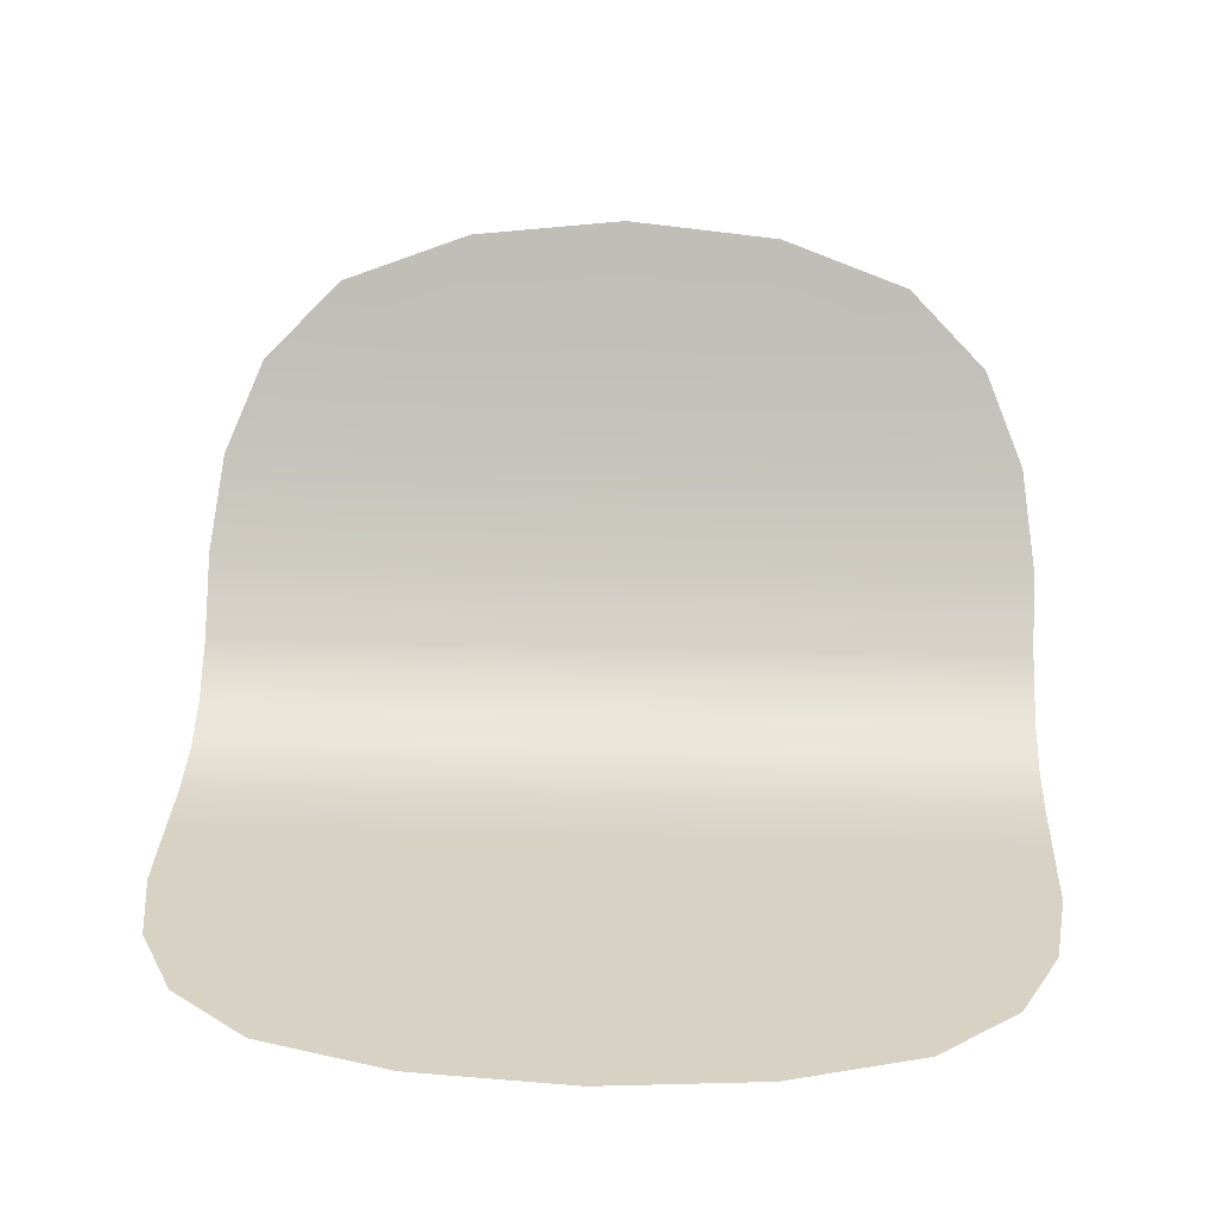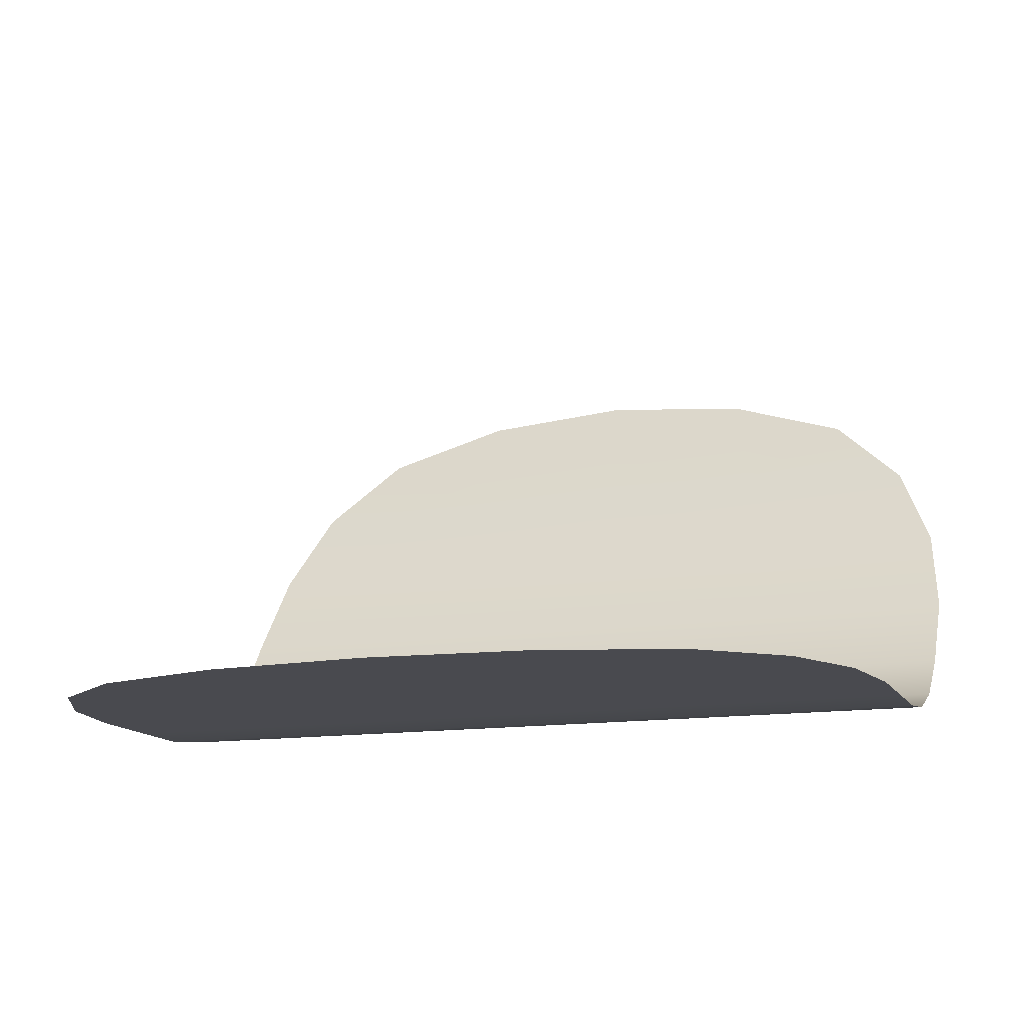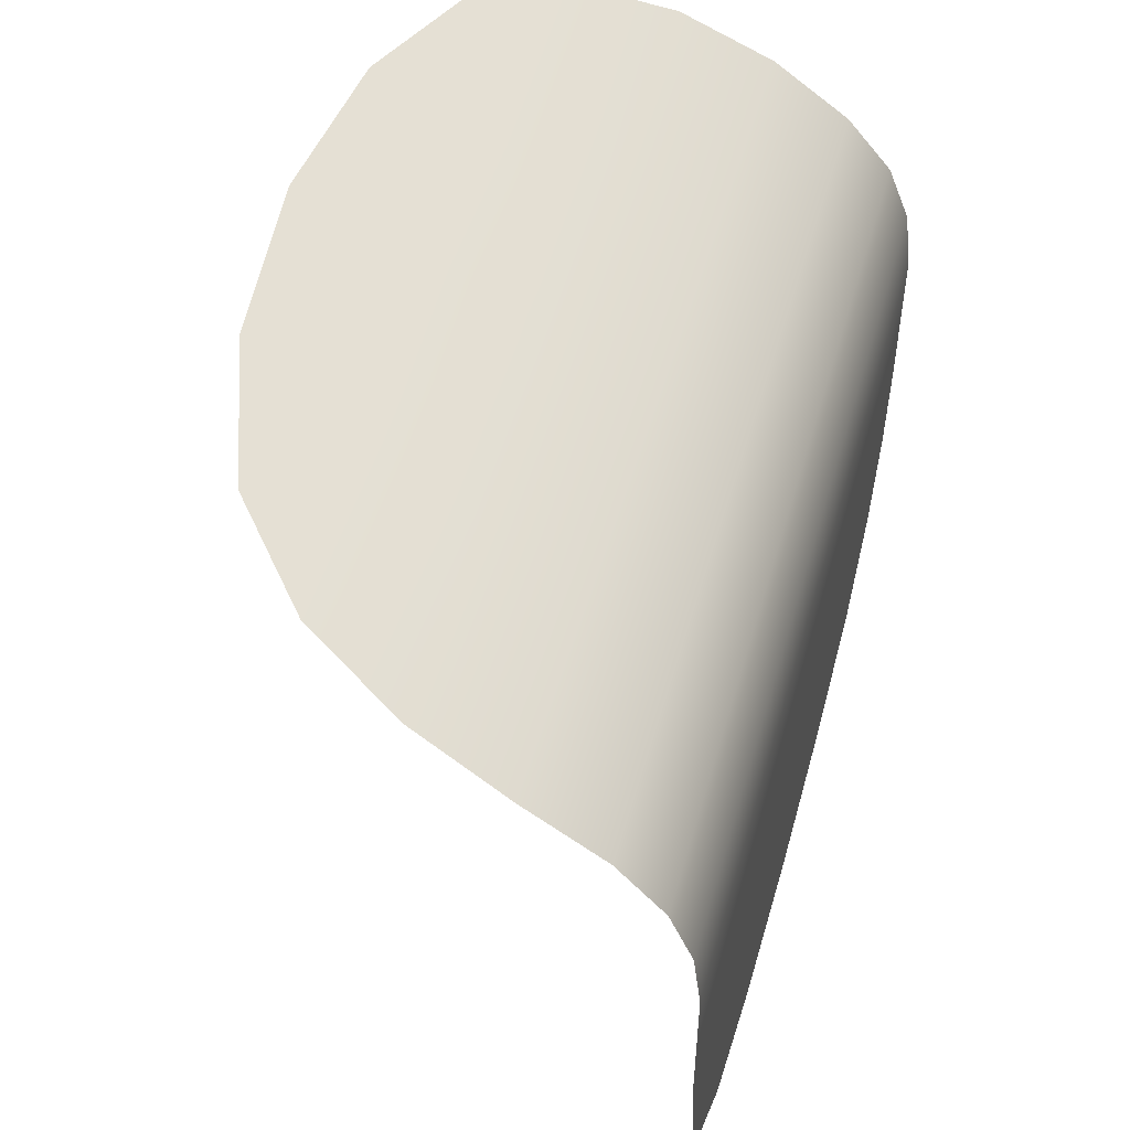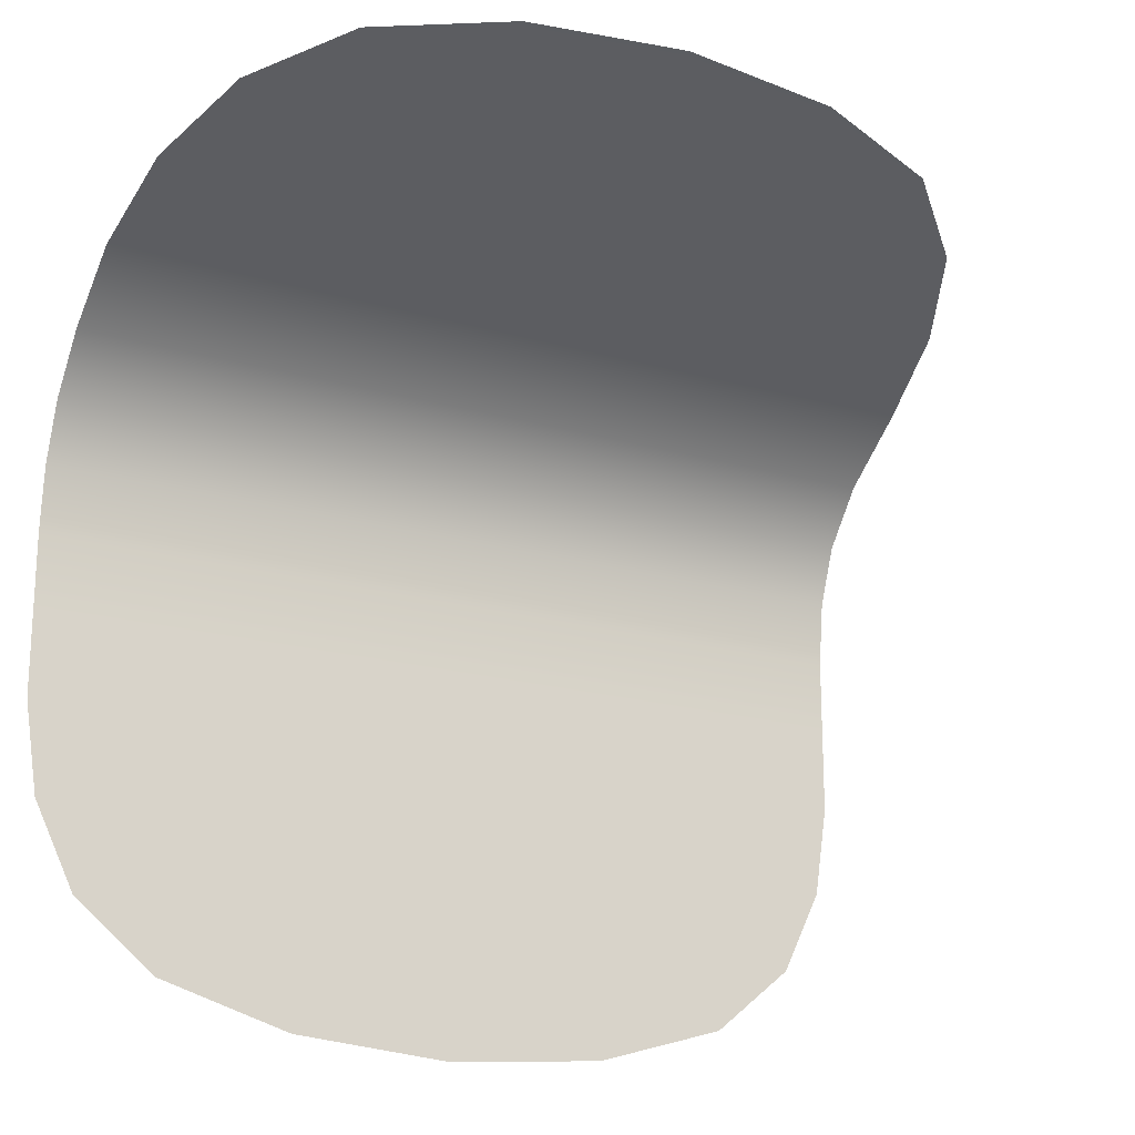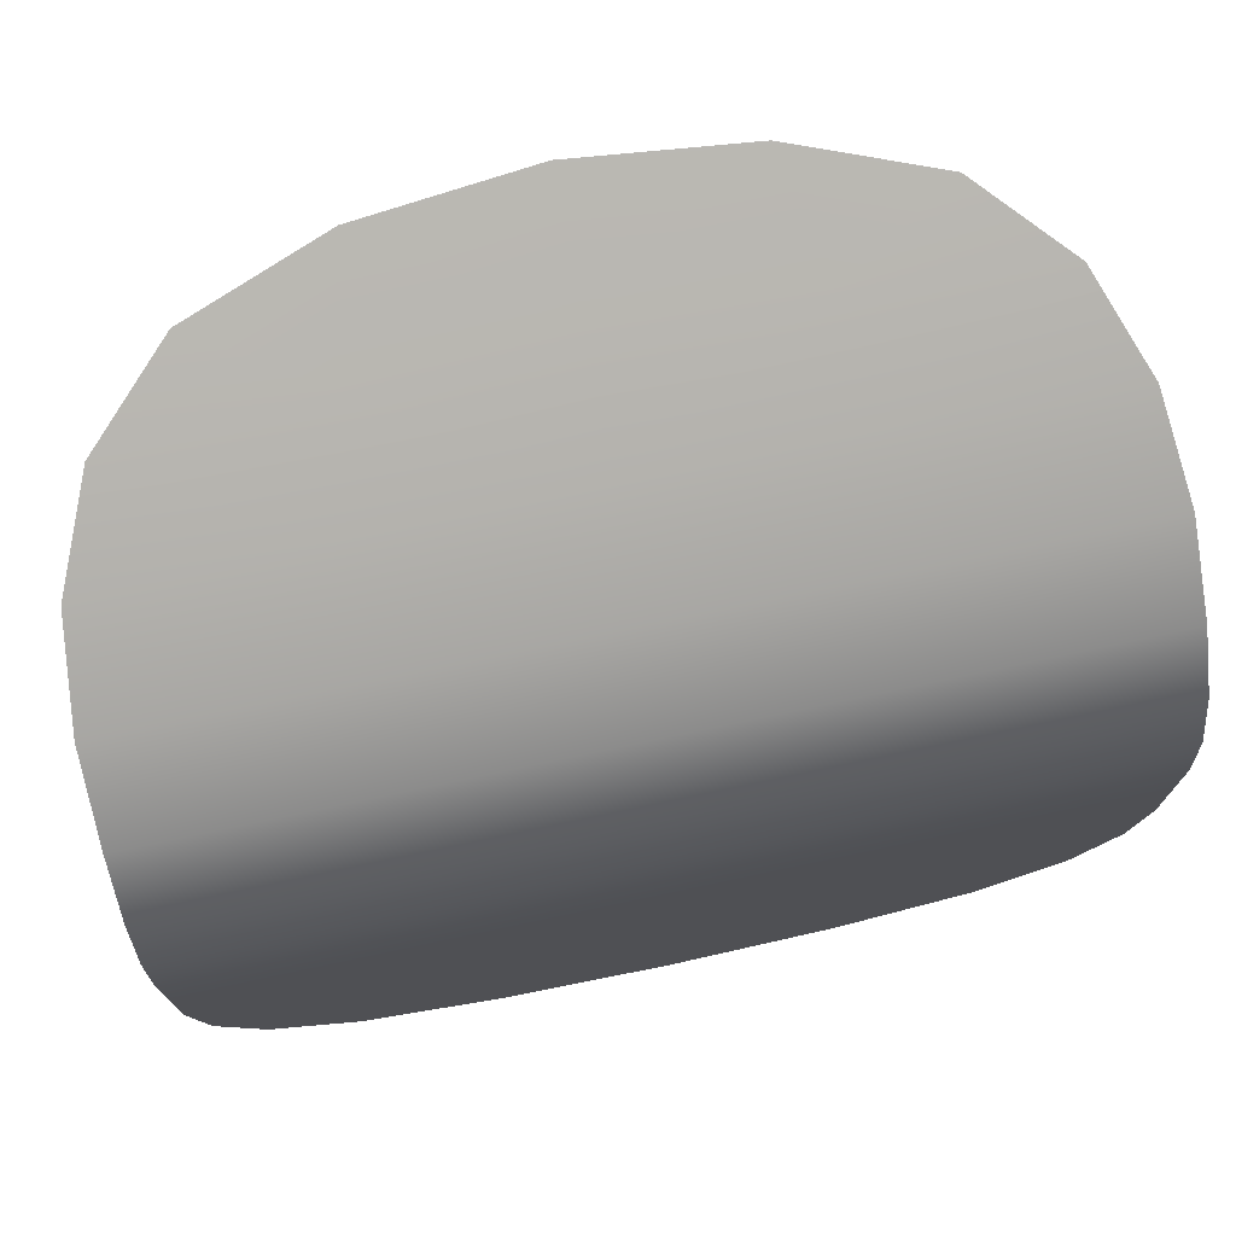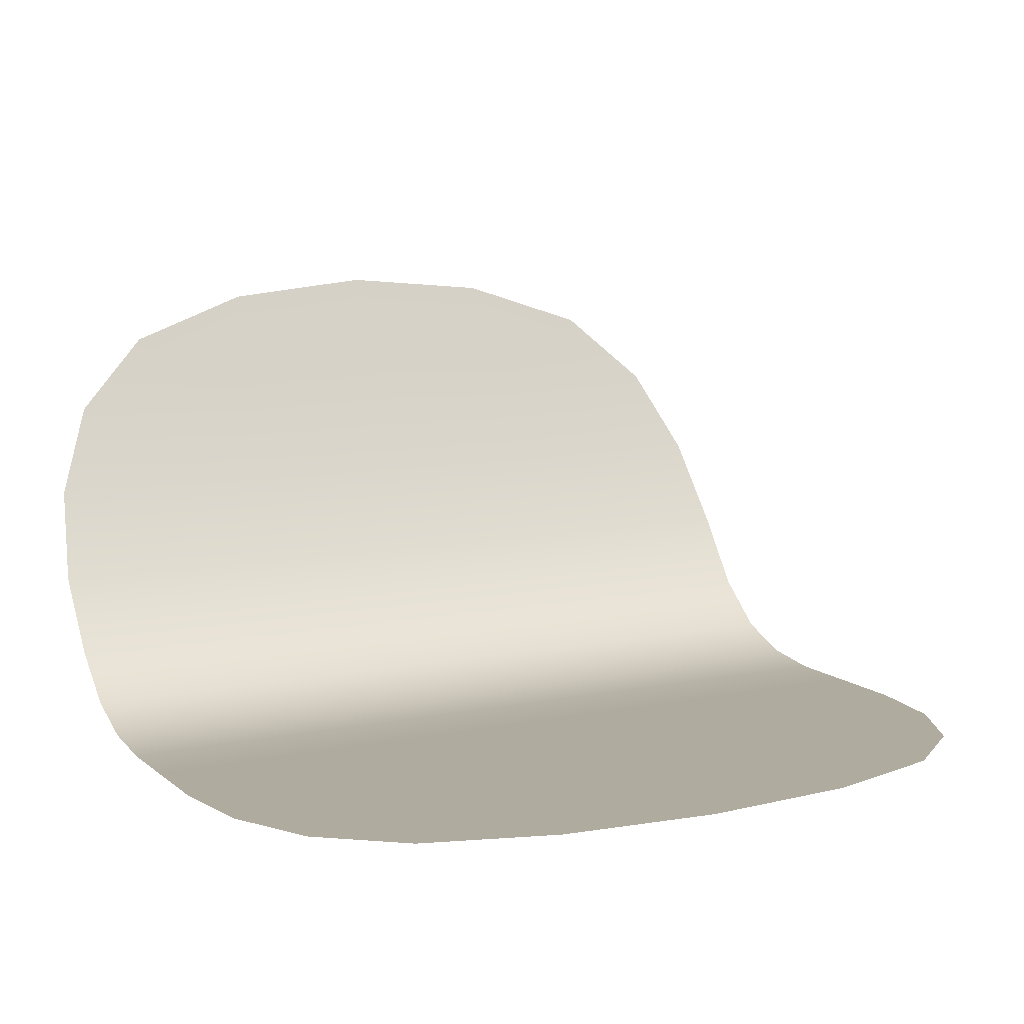
<metadata>
{"format":"obj","ext":"obj","renderer":"f3d","projection":"perspective","resolution":1024,"background":"white","views":[{"elev":27.7,"azim":2.5,"up":"+Z"},{"elev":-13.6,"azim":19.1,"up":"+Z"},{"elev":51.7,"azim":105.7,"up":"+Y"},{"elev":-19.6,"azim":-28.1,"up":"+Y"},{"elev":74.3,"azim":168.0,"up":"+Y"},{"elev":9.7,"azim":-27.9,"up":"+Z"}]}
</metadata>
<code>
v 0 3.507 2.69
v 0 2.93 1.643
v 2.271 3.497 2.67
v 0 4.065 3.861
v -2.271 3.497 2.67
v -2.344 2.93 1.643
v 2.344 2.93 1.643
v 2.051 4.029 3.779
v -2.051 4.029 3.779
v 0 -2.362 0
v 0 -3.443 0
v 2.271 -2.344 0
v 0 -1.318 0
v -2.271 -2.344 0
v -2.051 -3.369 0
v 2.051 -3.369 0
v 2.344 -1.318 0
v -2.344 -1.318 0
v 0 1.135 0.08214
v 0 0.4395 0
v 2.344 1.135 0.08214
v 0 1.758 0.3286
v -2.344 1.135 0.08214
v -2.344 0.4395 0
v 2.344 0.4395 0
v 2.344 1.758 0.3286
v -2.344 1.758 0.3286
v -4.688 -1.318 0
v -4.541 -2.307 0
v -4.102 -3.223 0
v -1.758 -4.395 0
v 0 -4.541 0
v 1.758 -4.395 0
v 4.688 2.93 1.643
v 4.541 3.479 2.629
v 4.102 3.955 3.614
v 1.758 4.541 4.929
v 0 4.614 5.093
v -1.758 4.541 4.929
v -4.688 2.93 1.643
v -4.541 3.479 2.629
v -4.102 3.955 3.614
v 4.688 -1.318 0
v 4.541 -2.307 0
v 4.102 -3.223 0
v 2.344 -0.3662 0
v 0 -0.3662 0
v -2.344 -0.3662 0
v 4.688 1.758 0.3286
v 4.688 1.135 0.08214
v 4.688 0.4395 0
v -4.688 1.758 0.3286
v -4.688 1.135 0.08214
v -4.688 0.4395 0
v 2.344 2.344 0.8214
v 0 2.344 0.8214
v -2.344 2.344 0.8214
v -3.223 -3.955 0
v 3.223 -3.955 0
v -3.223 4.322 4.436
v 3.223 4.322 4.436
v -4.688 -0.3662 0
v 4.688 -0.3662 0
v 4.688 2.344 0.8214
v -4.688 2.344 0.8214
o part_0
f 1 5 6 2
f 2 6 57 56
f 5 41 40 6
f 6 40 65 57
f 1 2 7 3
f 3 7 34 35
f 2 56 55 7
f 7 55 64 34
f 1 3 8 4
f 4 8 37 38
f 3 35 36 8
f 8 36 61 37
f 1 4 9 5
f 5 9 42 41
f 4 38 39 9
f 9 39 60 42
f 10 14 15 11
f 11 15 31 32
f 14 29 30 15
f 15 30 58 31
f 10 11 16 12
f 12 16 45 44
f 11 32 33 16
f 16 33 59 45
f 10 12 17 13
f 13 17 46 47
f 12 44 43 17
f 17 43 63 46
f 10 13 18 14
f 14 18 28 29
f 13 47 48 18
f 18 48 62 28
f 19 23 24 20
f 20 24 48 47
f 23 53 54 24
f 24 54 62 48
f 19 20 25 21
f 21 25 51 50
f 20 47 46 25
f 25 46 63 51
f 19 21 26 22
f 22 26 55 56
f 21 50 49 26
f 26 49 64 55
f 19 22 27 23
f 23 27 52 53
f 22 56 57 27
f 27 57 65 52

</code>
